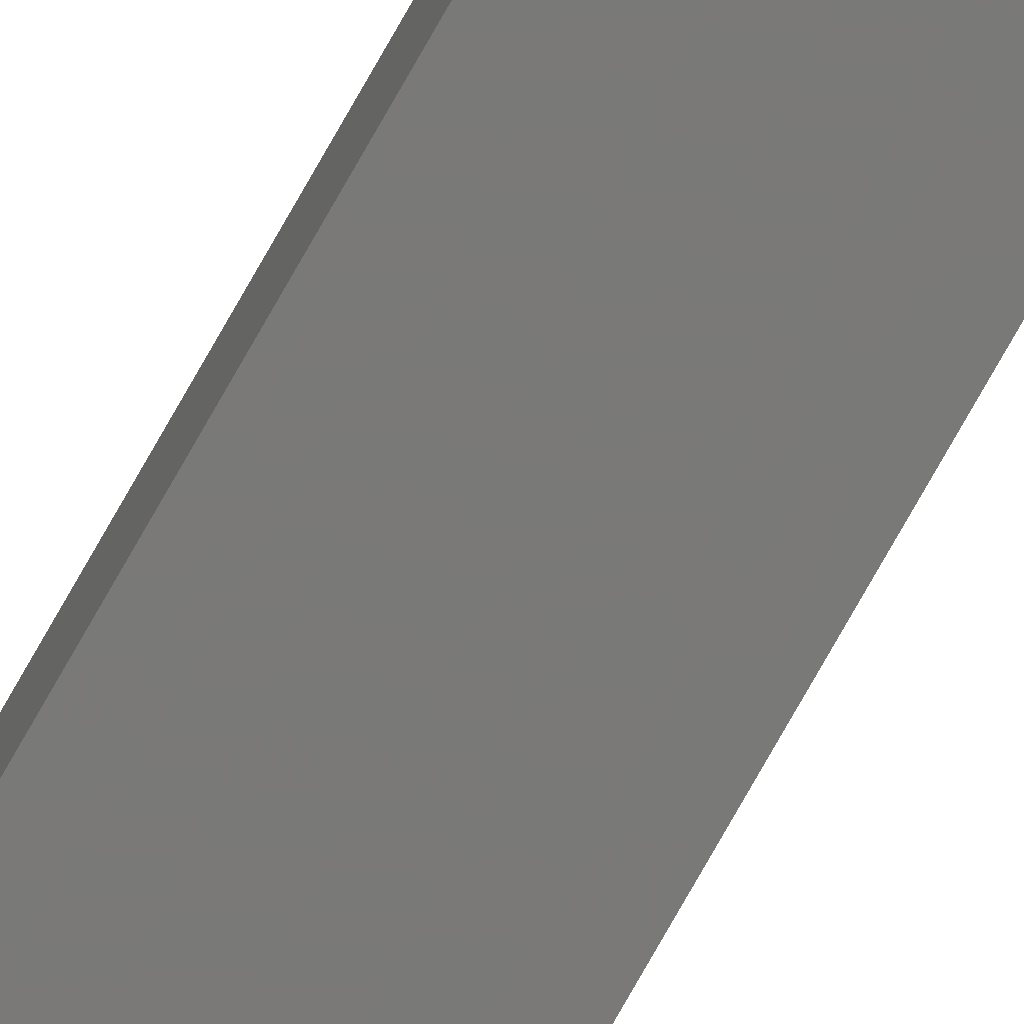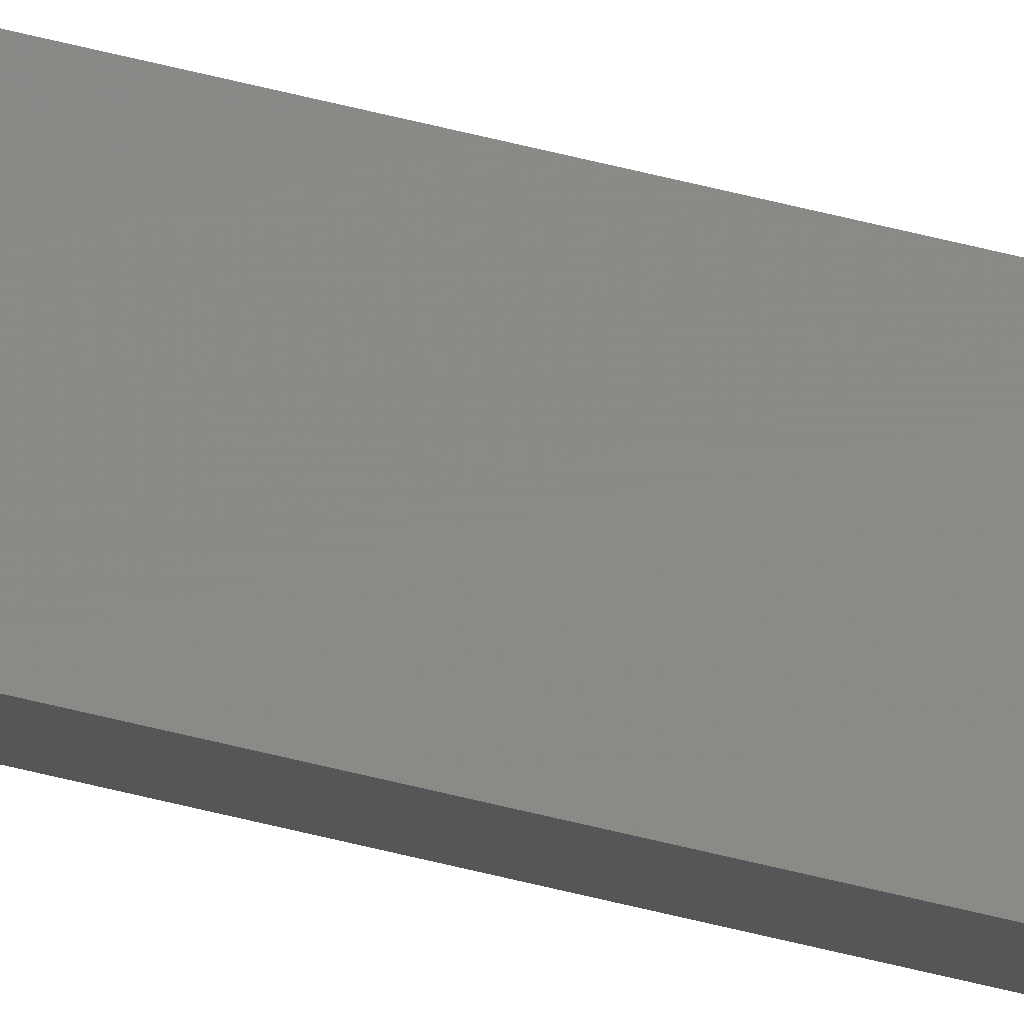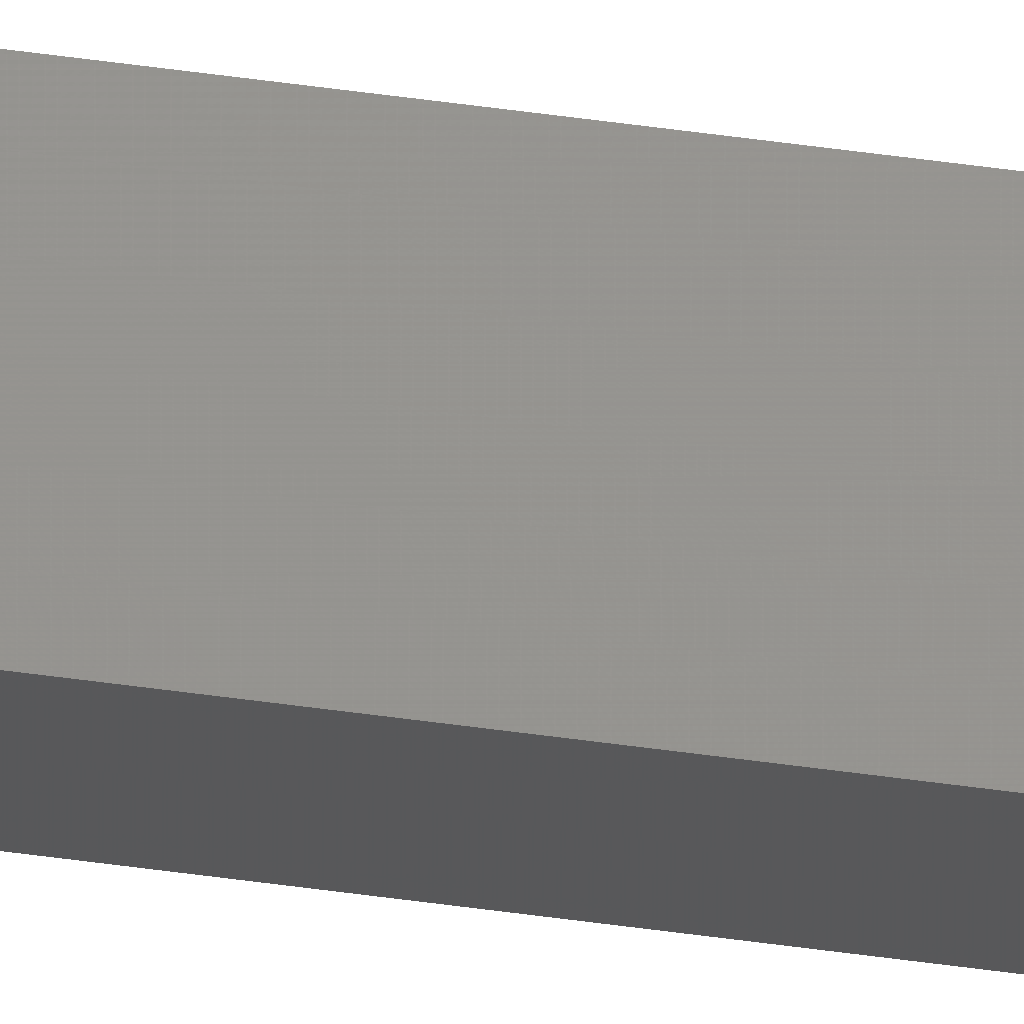
<metadata>
{"format":"stl","ext":"stl","renderer":"f3d","projection":"perspective","resolution":1024,"background":"white","views":[{"elev":-70.2,"azim":151.3,"up":"+Y"},{"elev":76.1,"azim":-77.0,"up":"+Y"},{"elev":64.3,"azim":-82.4,"up":"+Y"}]}
</metadata>
<code>
# stl→obj: 16 verts, 28 faces
v 9.838 -3.855 -223.2
v 9.818 -3.857 -223.2
v 9.818 -3.857 -226.8
v 9.838 -3.855 -226.8
v 9.857 -3.853 -223.2
v 9.857 -3.853 -226.8
v 9.877 -3.851 -226.8
v 9.877 -3.851 -223.2
v 9.872 -3.801 -226.8
v 9.872 -3.801 -223.2
v 9.812 -3.807 -226.8
v 9.832 -3.805 -223.2
v 9.832 -3.805 -226.8
v 9.852 -3.803 -226.8
v 9.812 -3.807 -223.2
v 9.852 -3.803 -223.2
f 1 2 3
f 1 3 4
f 5 4 6
f 5 6 7
f 5 1 4
f 8 5 7
f 8 7 9
f 10 8 9
f 11 12 13
f 13 12 14
f 15 12 11
f 14 16 9
f 12 16 14
f 16 10 9
f 2 15 11
f 2 11 3
f 16 8 10
f 12 5 16
f 16 5 8
f 15 1 12
f 12 1 5
f 15 2 1
f 7 14 9
f 6 14 7
f 4 13 14
f 4 14 6
f 3 11 13
f 3 13 4

</code>
